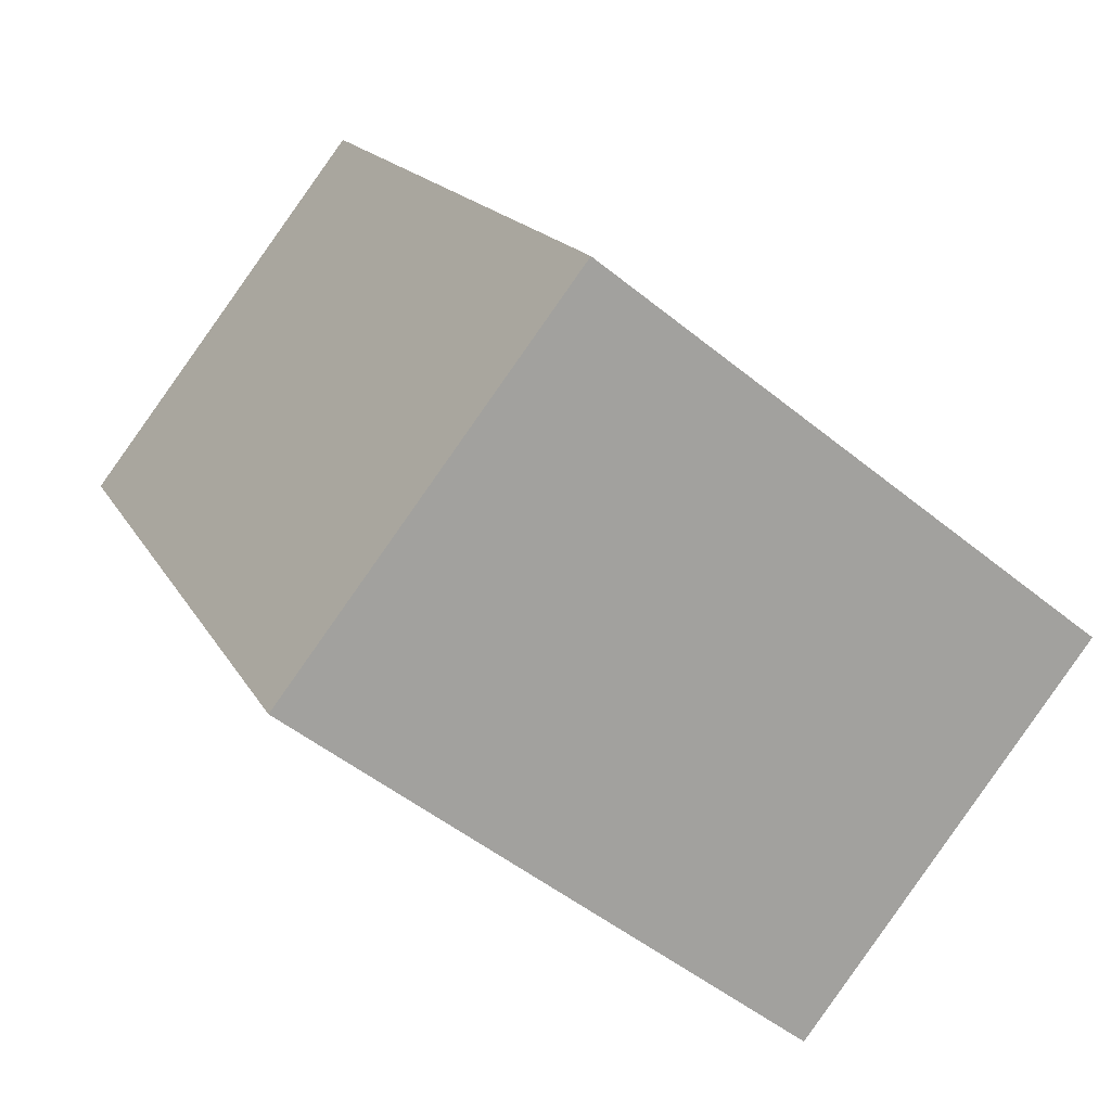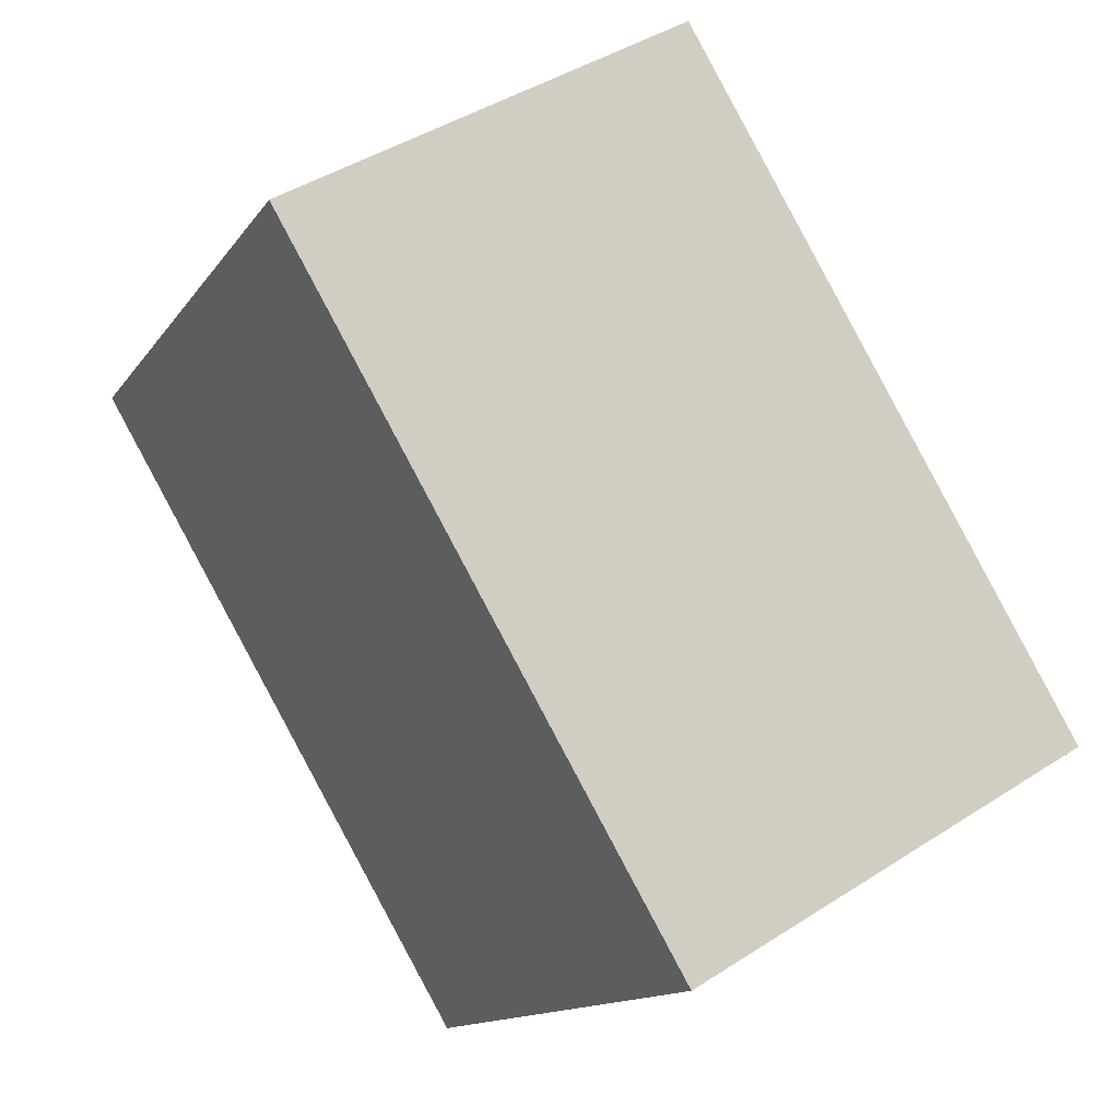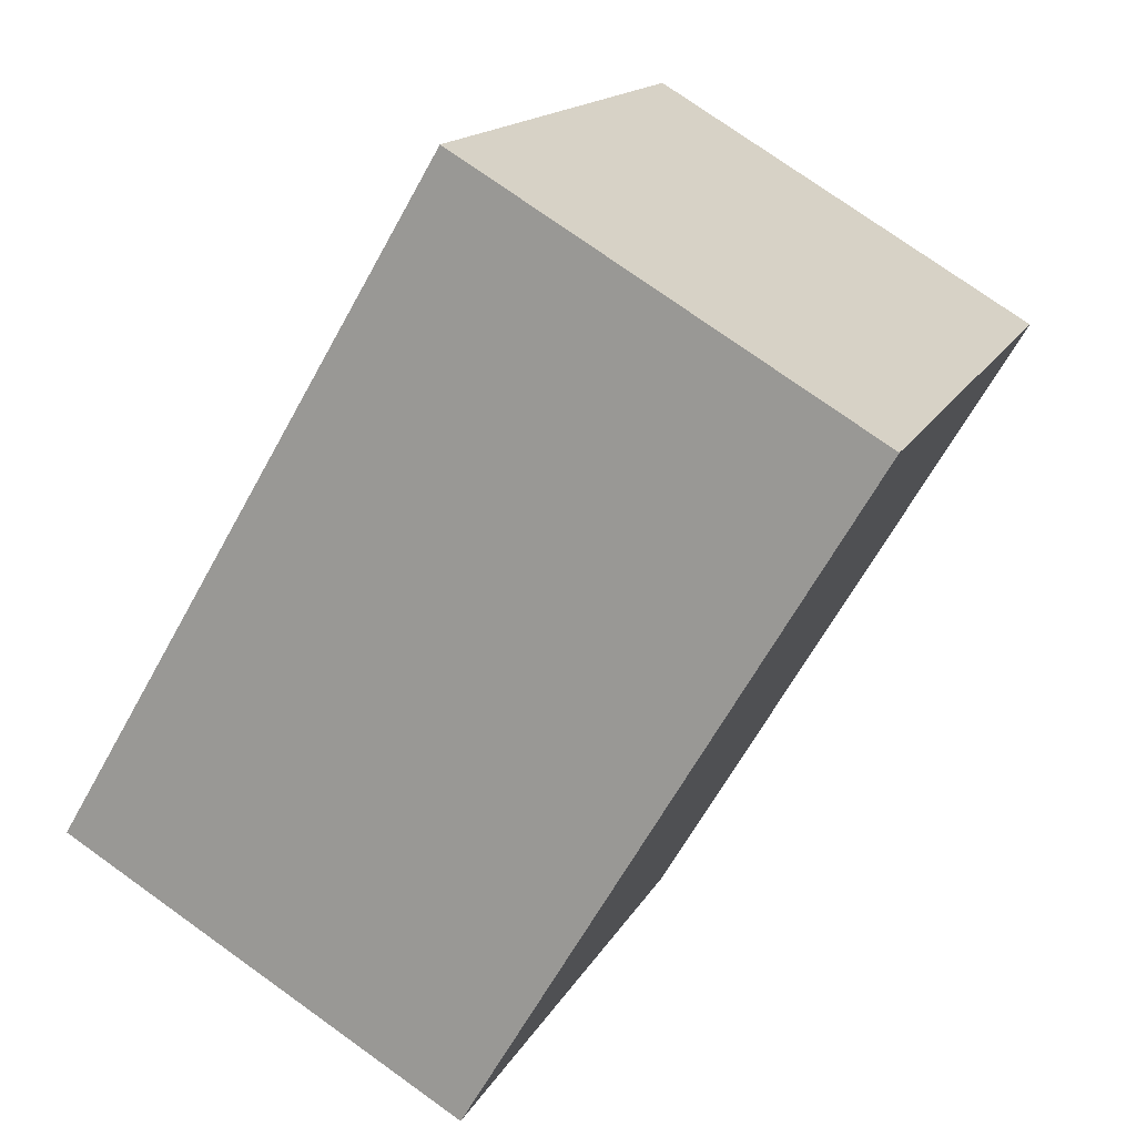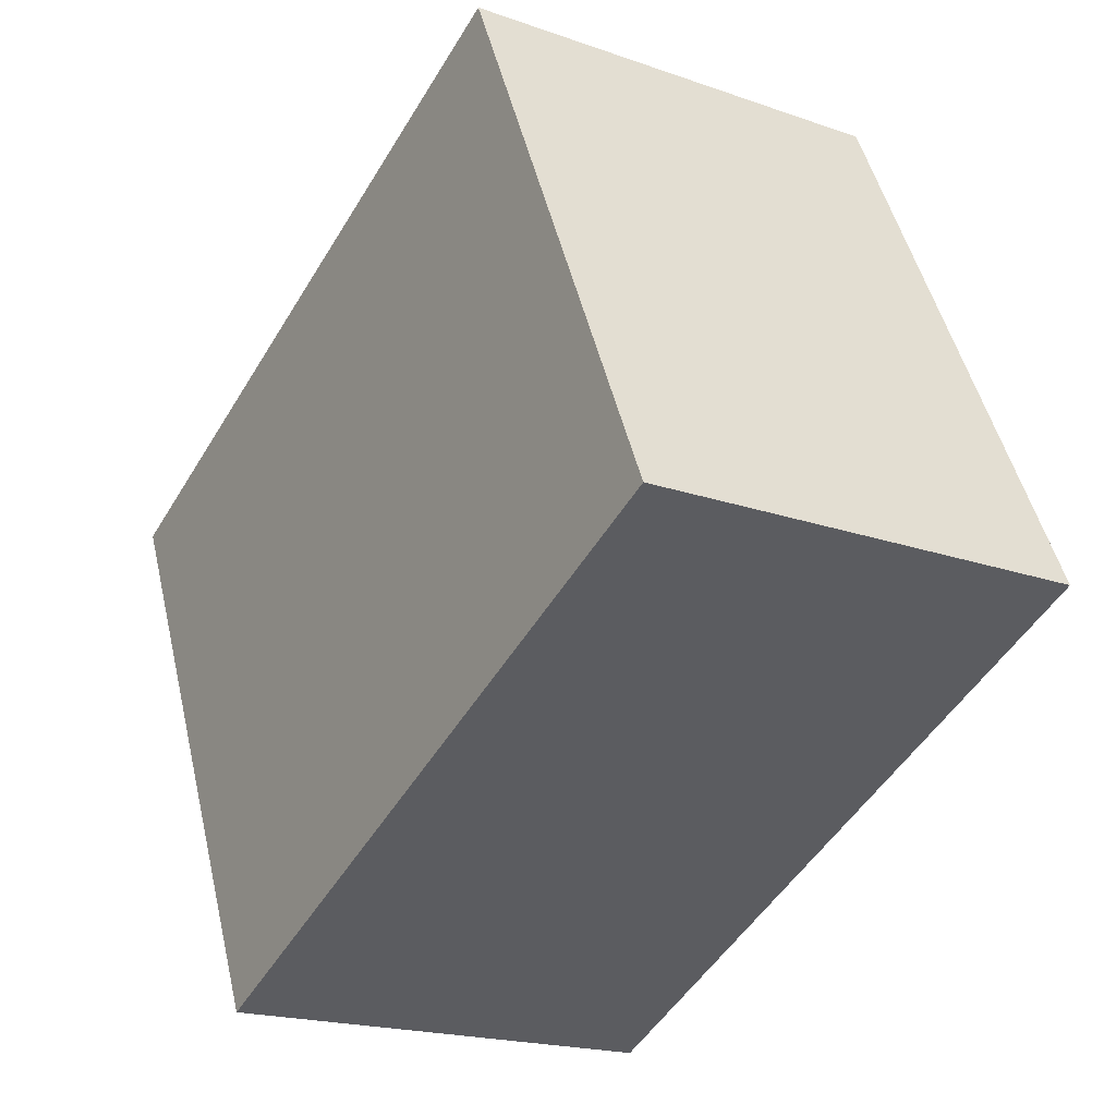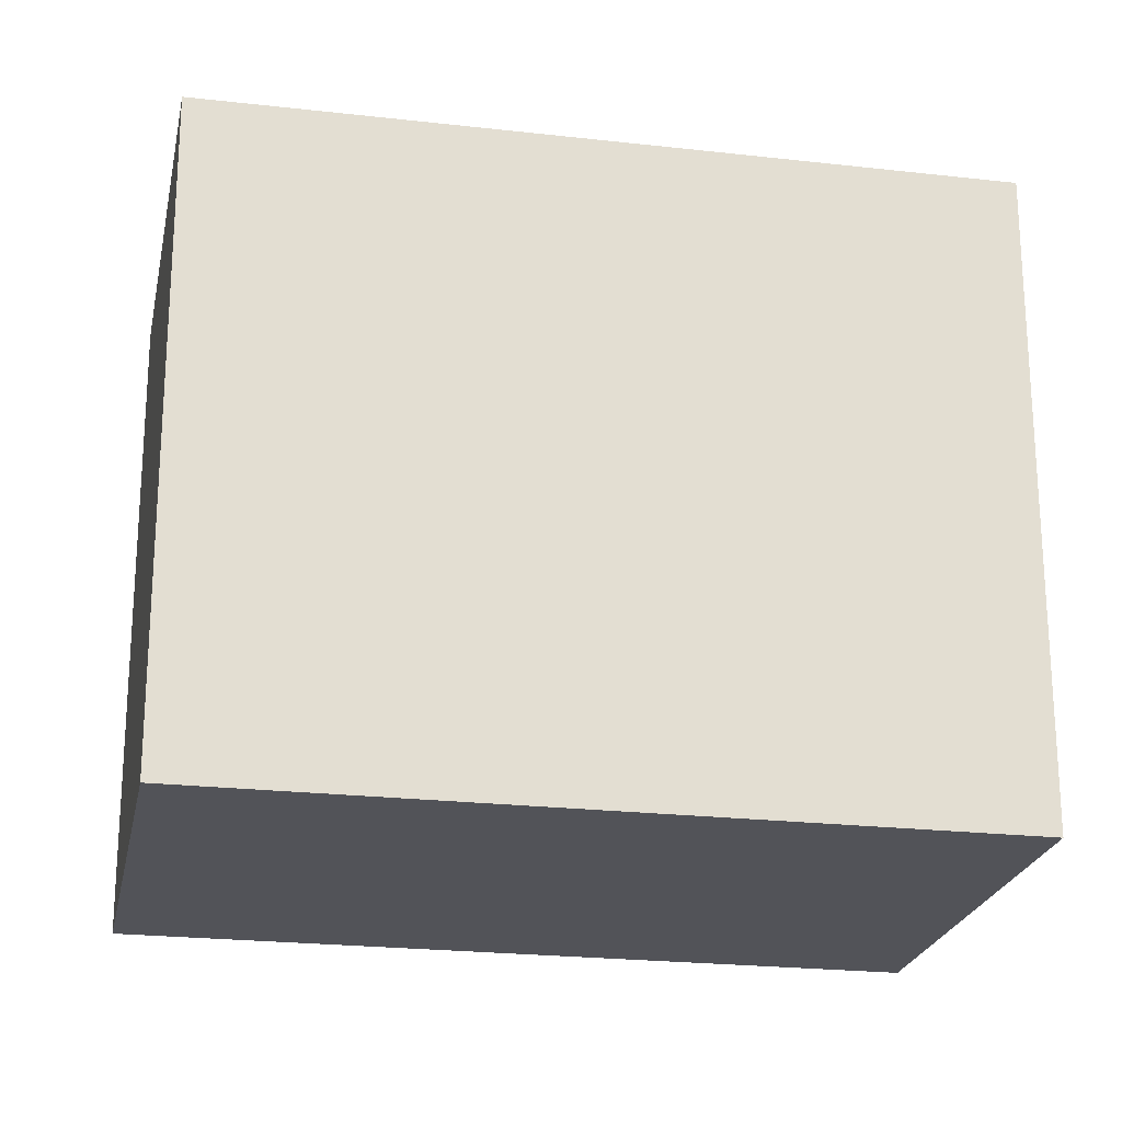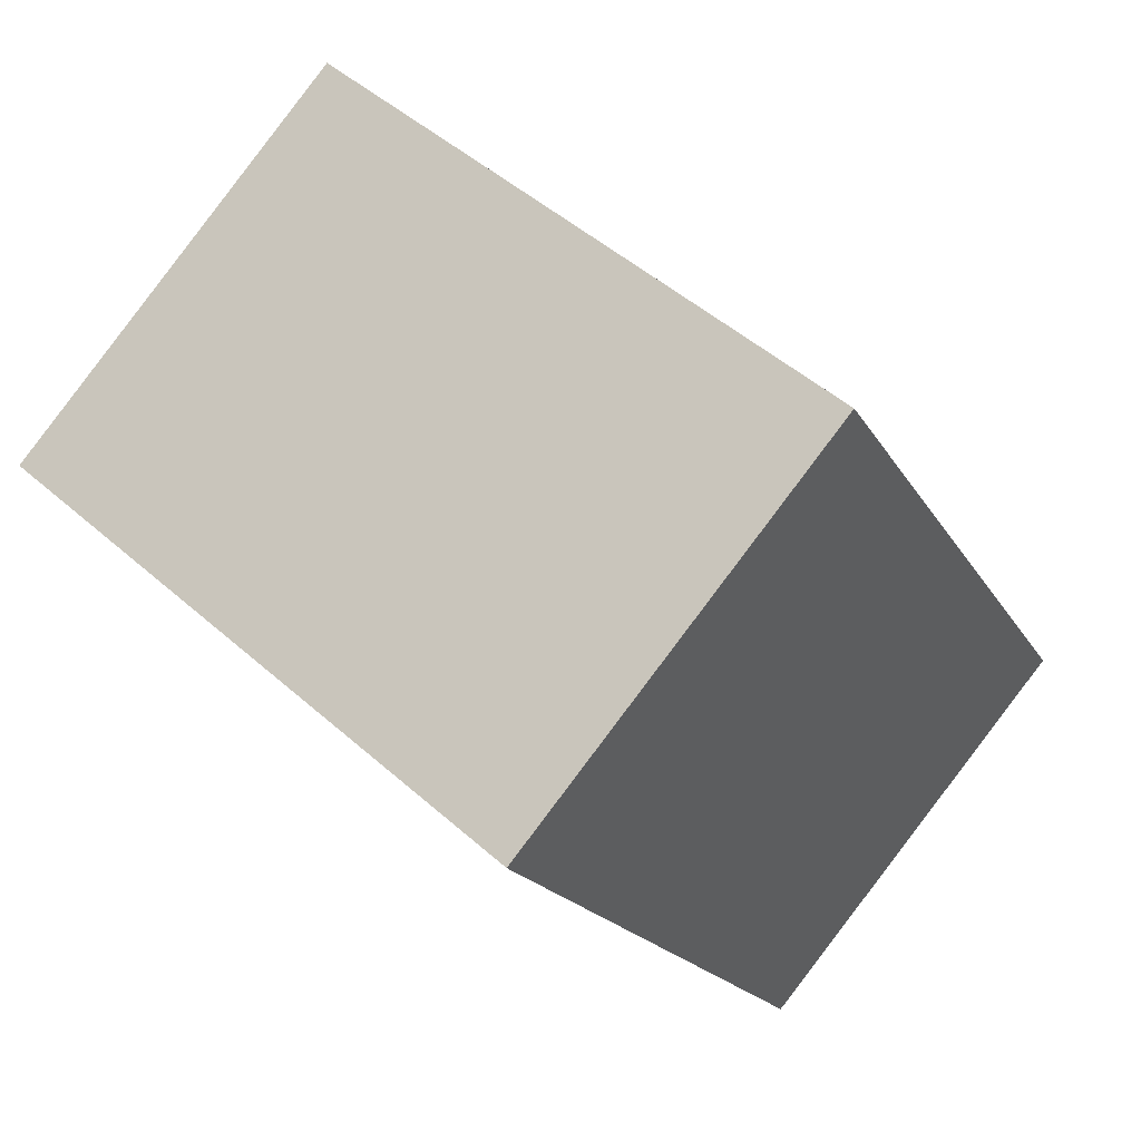
<metadata>
{"format":"obj","ext":"obj","renderer":"f3d","projection":"perspective","resolution":1024,"background":"white","views":[{"elev":-49.7,"azim":48.0,"up":"+Z"},{"elev":-13.3,"azim":-21.7,"up":"+Z"},{"elev":15.3,"azim":-160.9,"up":"+Z"},{"elev":49.1,"azim":166.8,"up":"+Z"},{"elev":-22.7,"azim":-131.6,"up":"+Y"},{"elev":48.9,"azim":-45.5,"up":"+Z"}]}
</metadata>
<code>
v  1.516 2.455 -2.575
v  1.548 2.455 0.912
v  3.065 2.455 -1.663
v  0 2.455 1.503e-16
v  1.548 -5.584e-17 0.912
v  3.065 1.018e-16 -1.663
v  1.516 1.577e-16 -2.575
v  0 0 0
g defaultobject
f 1 2 3
f 2 1 4
f 5 3 2
f 3 5 6
f 6 1 3
f 1 6 7
f 7 4 1
f 4 7 8
f 8 2 4
f 2 8 5
f 8 6 5
f 6 8 7

</code>
